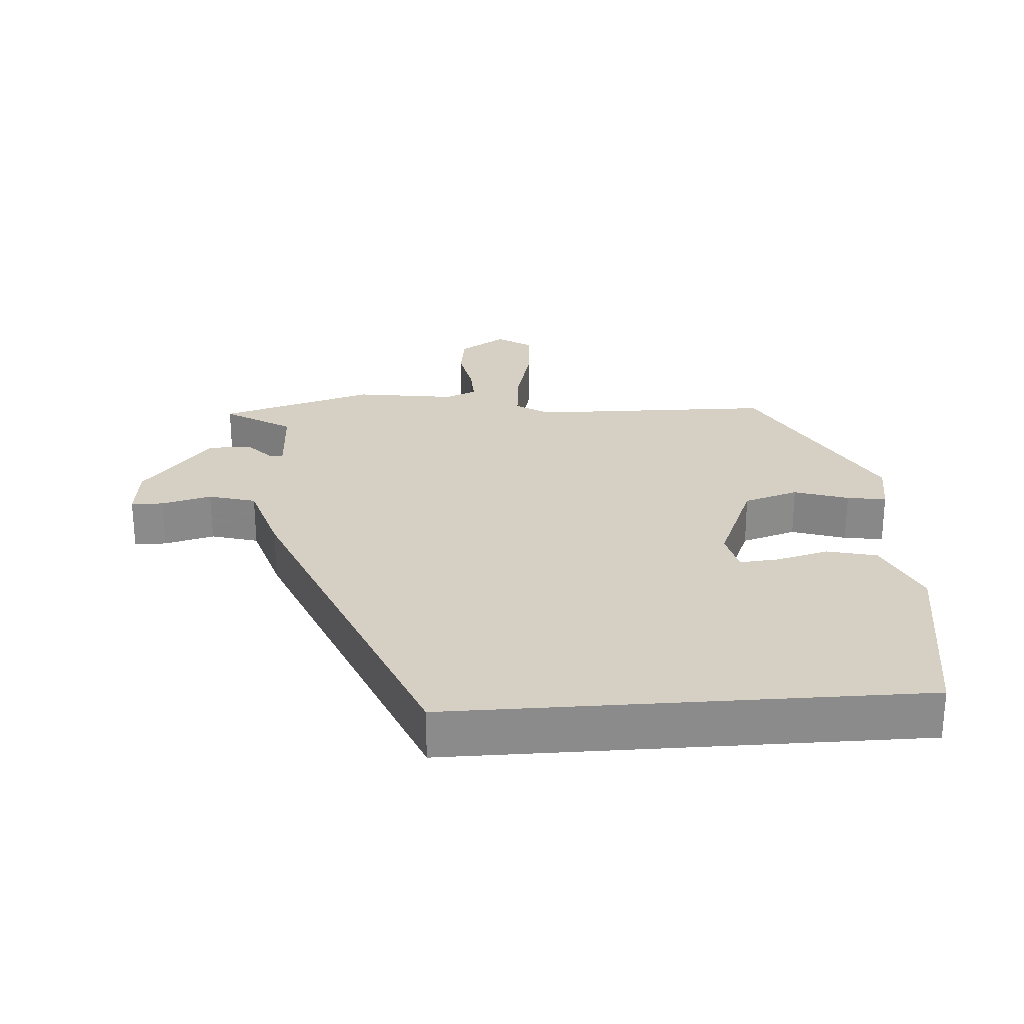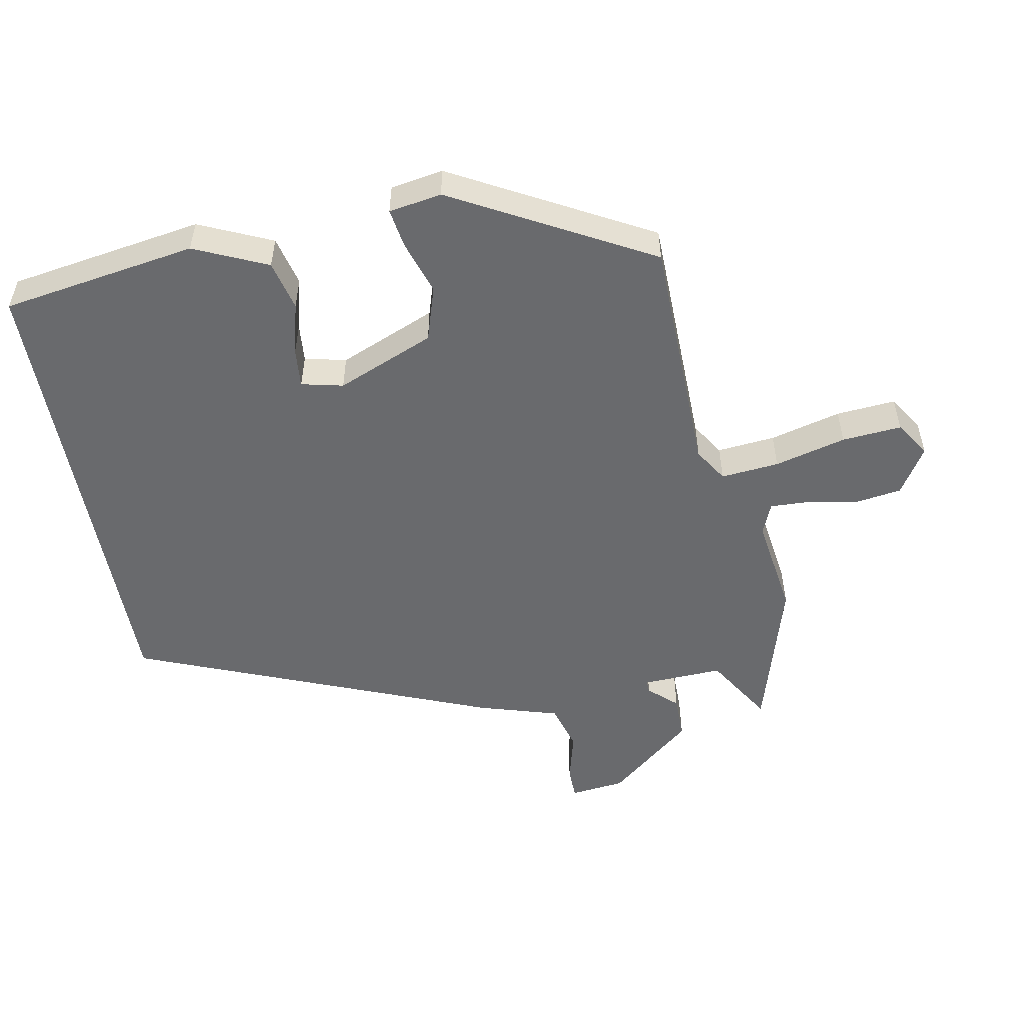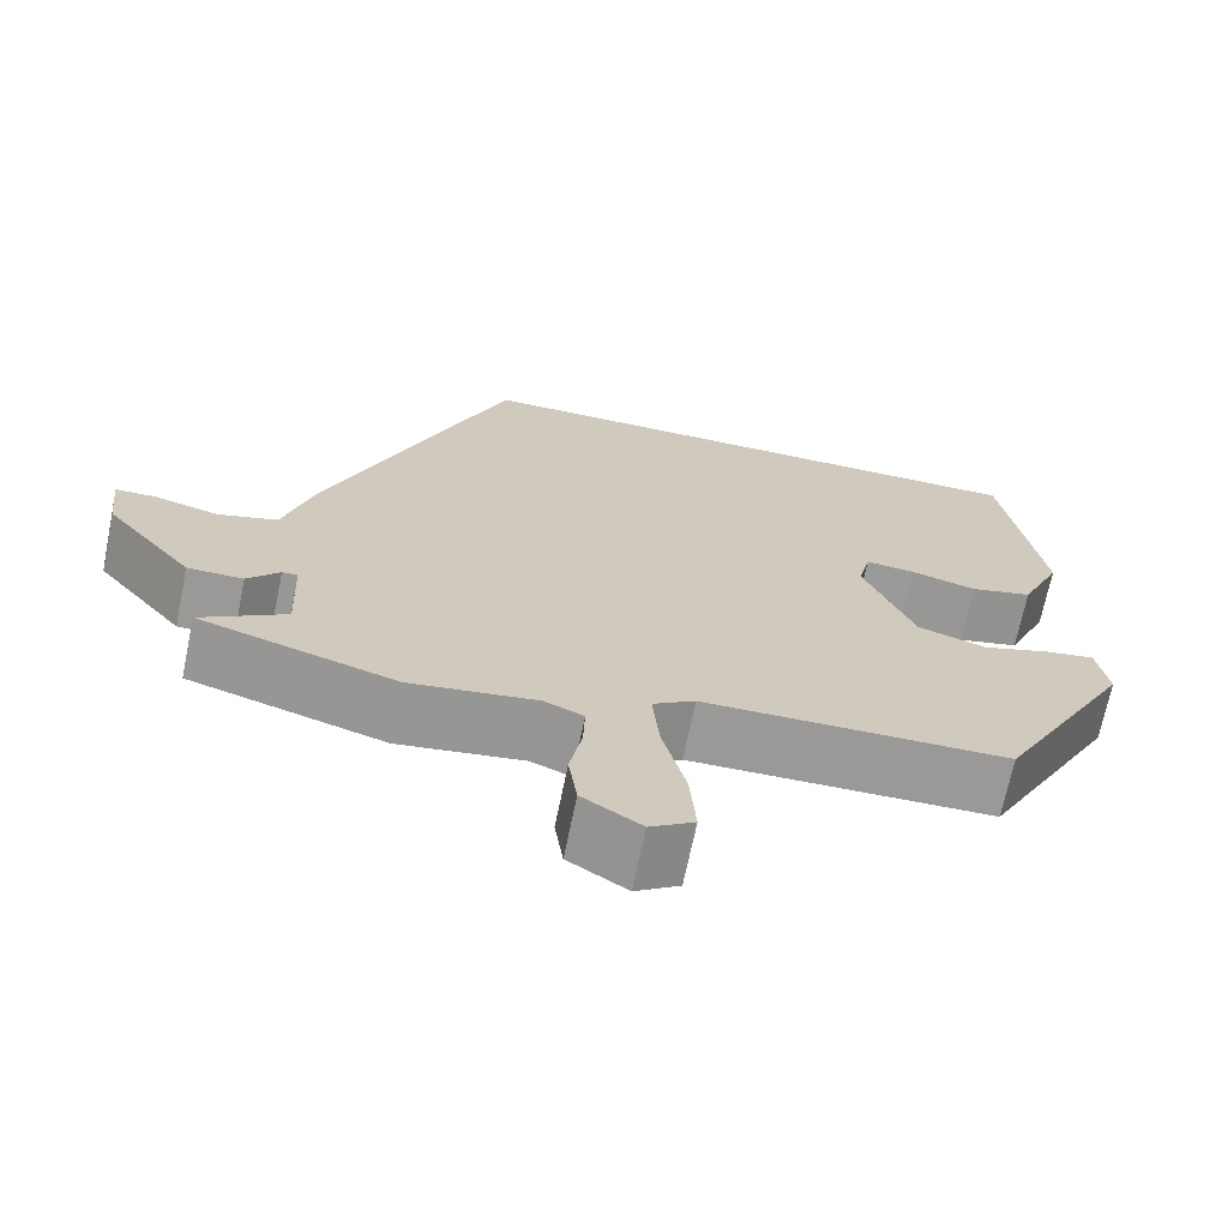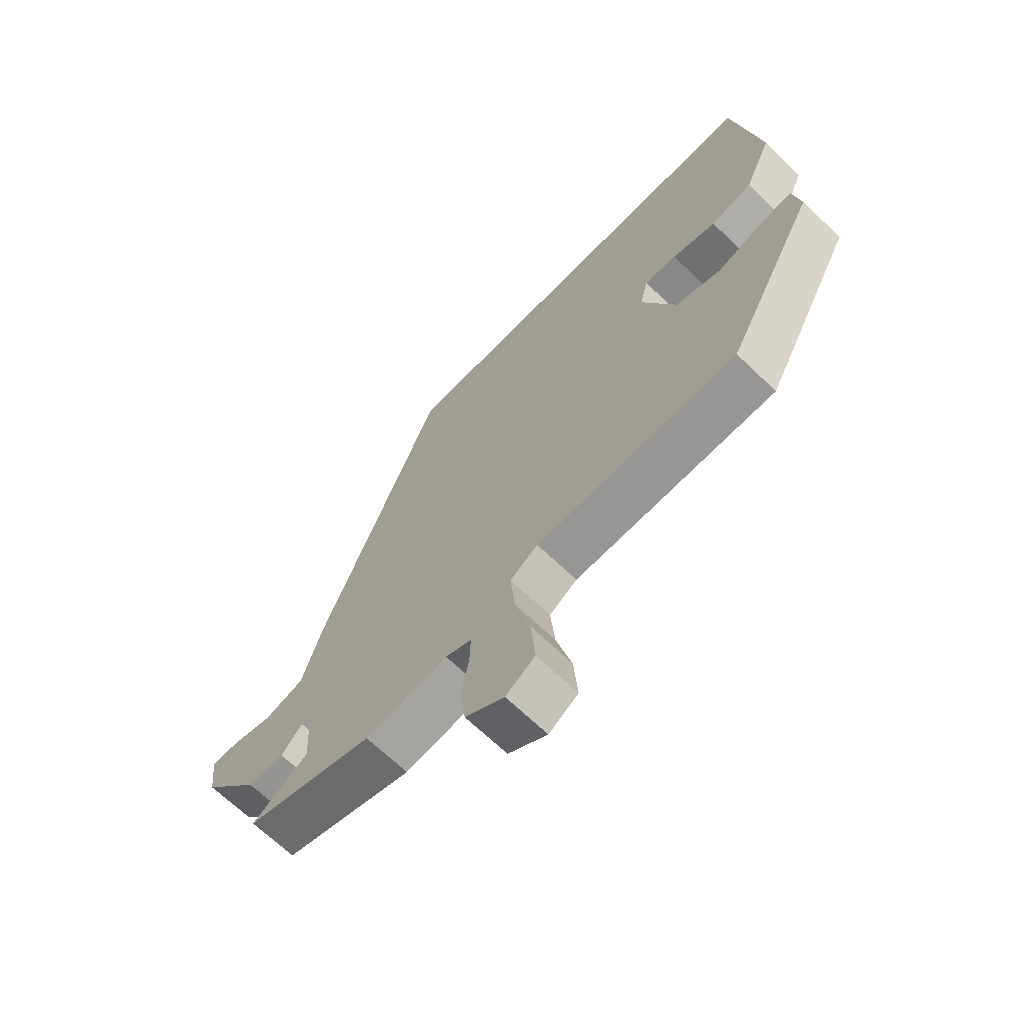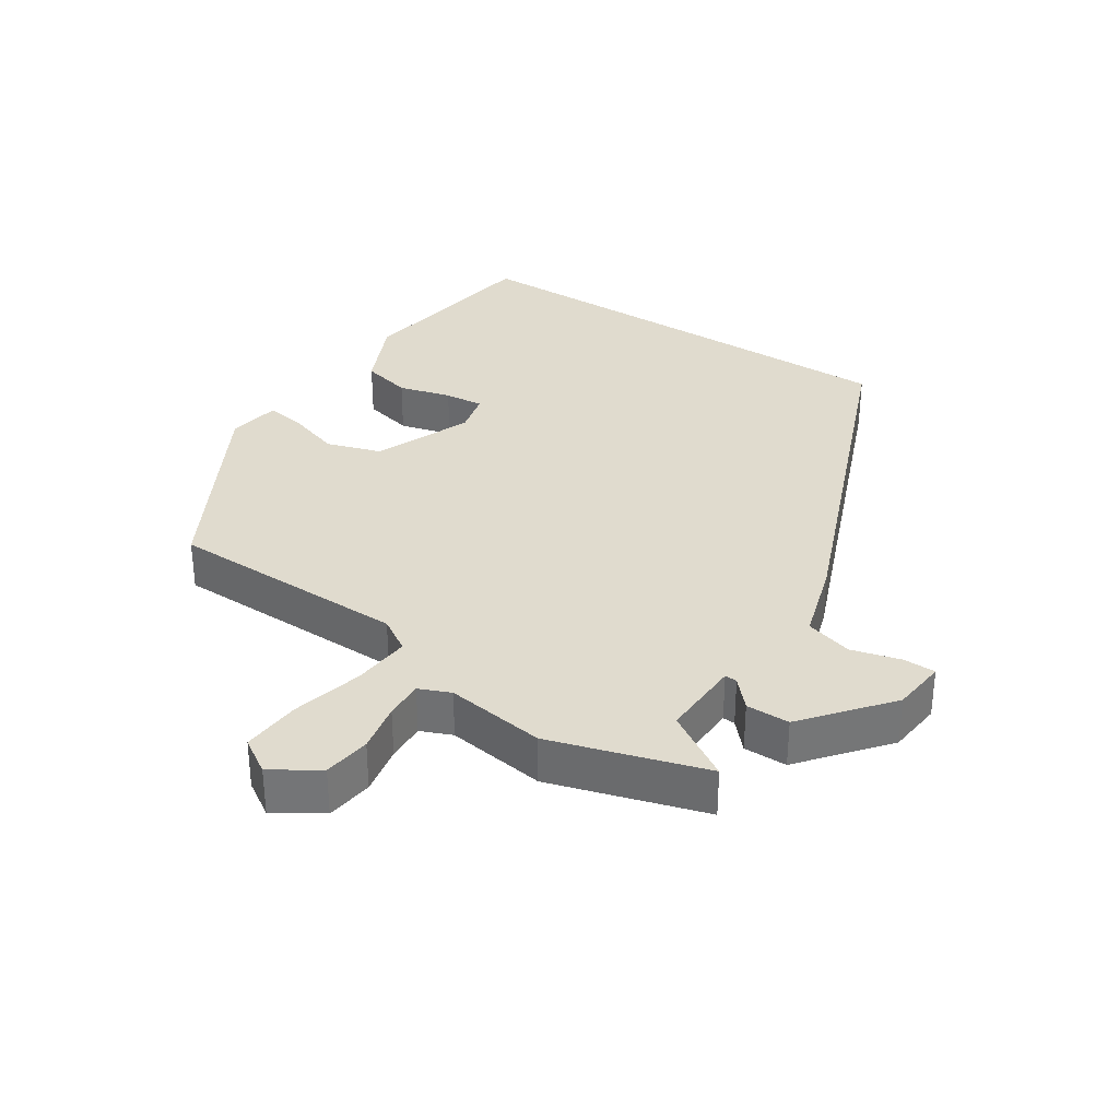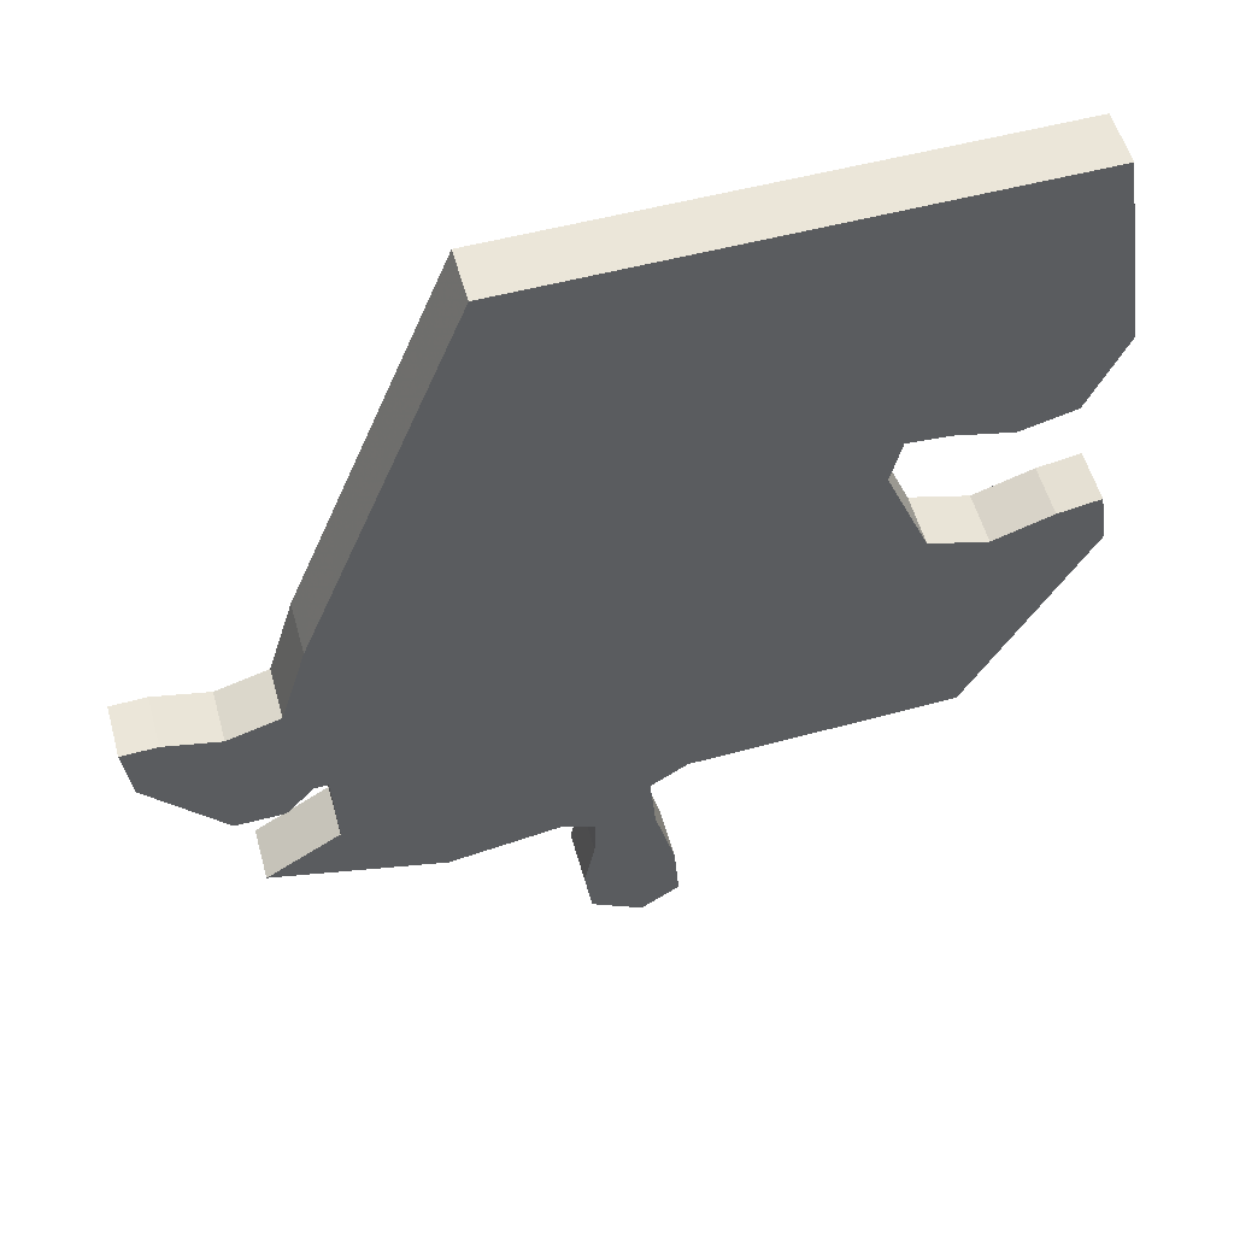
<metadata>
{"format":"obj","ext":"obj","renderer":"f3d","projection":"perspective","resolution":1024,"background":"white","views":[{"elev":26.4,"azim":-4.1,"up":"+Y"},{"elev":-53.0,"azim":100.6,"up":"+Y"},{"elev":-69.0,"azim":-11.6,"up":"+Z"},{"elev":-67.1,"azim":46.0,"up":"+Z"},{"elev":33.5,"azim":-147.1,"up":"+Y"},{"elev":55.3,"azim":-15.5,"up":"+Z"}]}
</metadata>
<code>
v -0.328 0.07 -0.551
v -0.555 0.07 -0.484
v -0.457 0.07 -0.423
v -0.462 0.07 -0.305
v -0.48 0.07 -0.306
v -0.517 0.07 -0.347
v -0.581 0.07 -0.347
v -0.682 0.07 -0.225
v -0.691 0.07 -0.145
v -0.644 0.07 -0.144
v -0.571 0.07 -0.163
v -0.502 0.07 -0.143
v -0.467 0.07 -0.026
v -0.257 0.07 0.5
v 0.43 0.07 0.5
v 0.475 0.07 0.215
v 0.427 0.07 0.108
v 0.354 0.07 0.09
v 0.277 0.07 0.11
v 0.22 0.07 0.115
v 0.206 0.07 0.054
v 0.265 0.07 -0.088
v 0.345 0.07 -0.113
v 0.424 0.07 -0.087
v 0.481 0.07 -0.078
v 0.494 0.07 -0.155
v 0.337 0.07 -0.444
v -0.016 0.07 -0.451
v -0.065 0.07 -0.482
v -0.057 0.07 -0.567
v -0.03 0.07 -0.671
v -0.023 0.07 -0.758
v -0.074 0.07 -0.791
v -0.142 0.07 -0.748
v -0.152 0.07 -0.679
v -0.138 0.07 -0.606
v -0.136 0.07 -0.549
v -0.182 0.07 -0.53
v -0.328 0 -0.551
v -0.555 0 -0.484
v -0.457 0 -0.423
v -0.462 0 -0.305
v -0.48 0 -0.306
v -0.517 0 -0.347
v -0.581 0 -0.347
v -0.682 0 -0.225
v -0.691 0 -0.145
v -0.644 0 -0.144
v -0.571 0 -0.163
v -0.502 0 -0.143
v -0.467 0 -0.026
v -0.257 0 0.5
v 0.43 0 0.5
v 0.475 0 0.215
v 0.427 0 0.108
v 0.354 0 0.09
v 0.277 0 0.11
v 0.22 0 0.115
v 0.206 0 0.054
v 0.265 0 -0.088
v 0.345 0 -0.113
v 0.424 0 -0.087
v 0.481 0 -0.078
v 0.494 0 -0.155
v 0.337 0 -0.444
v -0.016 0 -0.451
v -0.065 0 -0.482
v -0.057 0 -0.567
v -0.03 0 -0.671
v -0.023 0 -0.758
v -0.074 0 -0.791
v -0.142 0 -0.748
v -0.152 0 -0.679
v -0.138 0 -0.606
v -0.136 0 -0.549
v -0.182 0 -0.53
f 34 35 36
f 33 34 36
f 32 33 36
f 31 32 36
f 30 31 36
f 29 30 36 37
f 26 27 28
f 25 26 28
f 24 25 28
f 23 24 28
f 22 23 28 29
f 29 37 38
f 22 29 38
f 21 22 38
f 17 18 19
f 16 17 19
f 15 16 19
f 14 15 19
f 14 19 20
f 21 38 1
f 20 21 1
f 14 20 1
f 13 14 1
f 12 13 1
f 9 10 11
f 8 9 11
f 7 8 11
f 6 7 11
f 5 6 11
f 1 2 3
f 1 3 4
f 12 1 4
f 4 5 11 12
f 74 73 72
f 74 72 71
f 74 71 70
f 74 70 69
f 74 69 68
f 75 74 68 67
f 66 65 64
f 66 64 63
f 66 63 62
f 66 62 61
f 67 66 61 60
f 76 75 67
f 76 67 60
f 76 60 59
f 57 56 55
f 57 55 54
f 57 54 53
f 57 53 52
f 58 57 52
f 39 76 59
f 39 59 58
f 39 58 52
f 39 52 51
f 39 51 50
f 49 48 47
f 49 47 46
f 49 46 45
f 49 45 44
f 49 44 43
f 41 40 39
f 42 41 39
f 42 39 50
f 50 49 43 42
f 1 39 40 2
f 2 40 41 3
f 3 41 42 4
f 4 42 43 5
f 5 43 44 6
f 6 44 45 7
f 7 45 46 8
f 8 46 47 9
f 9 47 48 10
f 10 48 49 11
f 11 49 50 12
f 12 50 51 13
f 13 51 52 14
f 14 52 53 15
f 15 53 54 16
f 16 54 55 17
f 17 55 56 18
f 18 56 57 19
f 19 57 58 20
f 20 58 59 21
f 21 59 60 22
f 22 60 61 23
f 23 61 62 24
f 24 62 63 25
f 25 63 64 26
f 26 64 65 27
f 27 65 66 28
f 28 66 67 29
f 29 67 68 30
f 30 68 69 31
f 31 69 70 32
f 32 70 71 33
f 33 71 72 34
f 34 72 73 35
f 35 73 74 36
f 36 74 75 37
f 37 75 76 38
f 38 76 39 1

</code>
